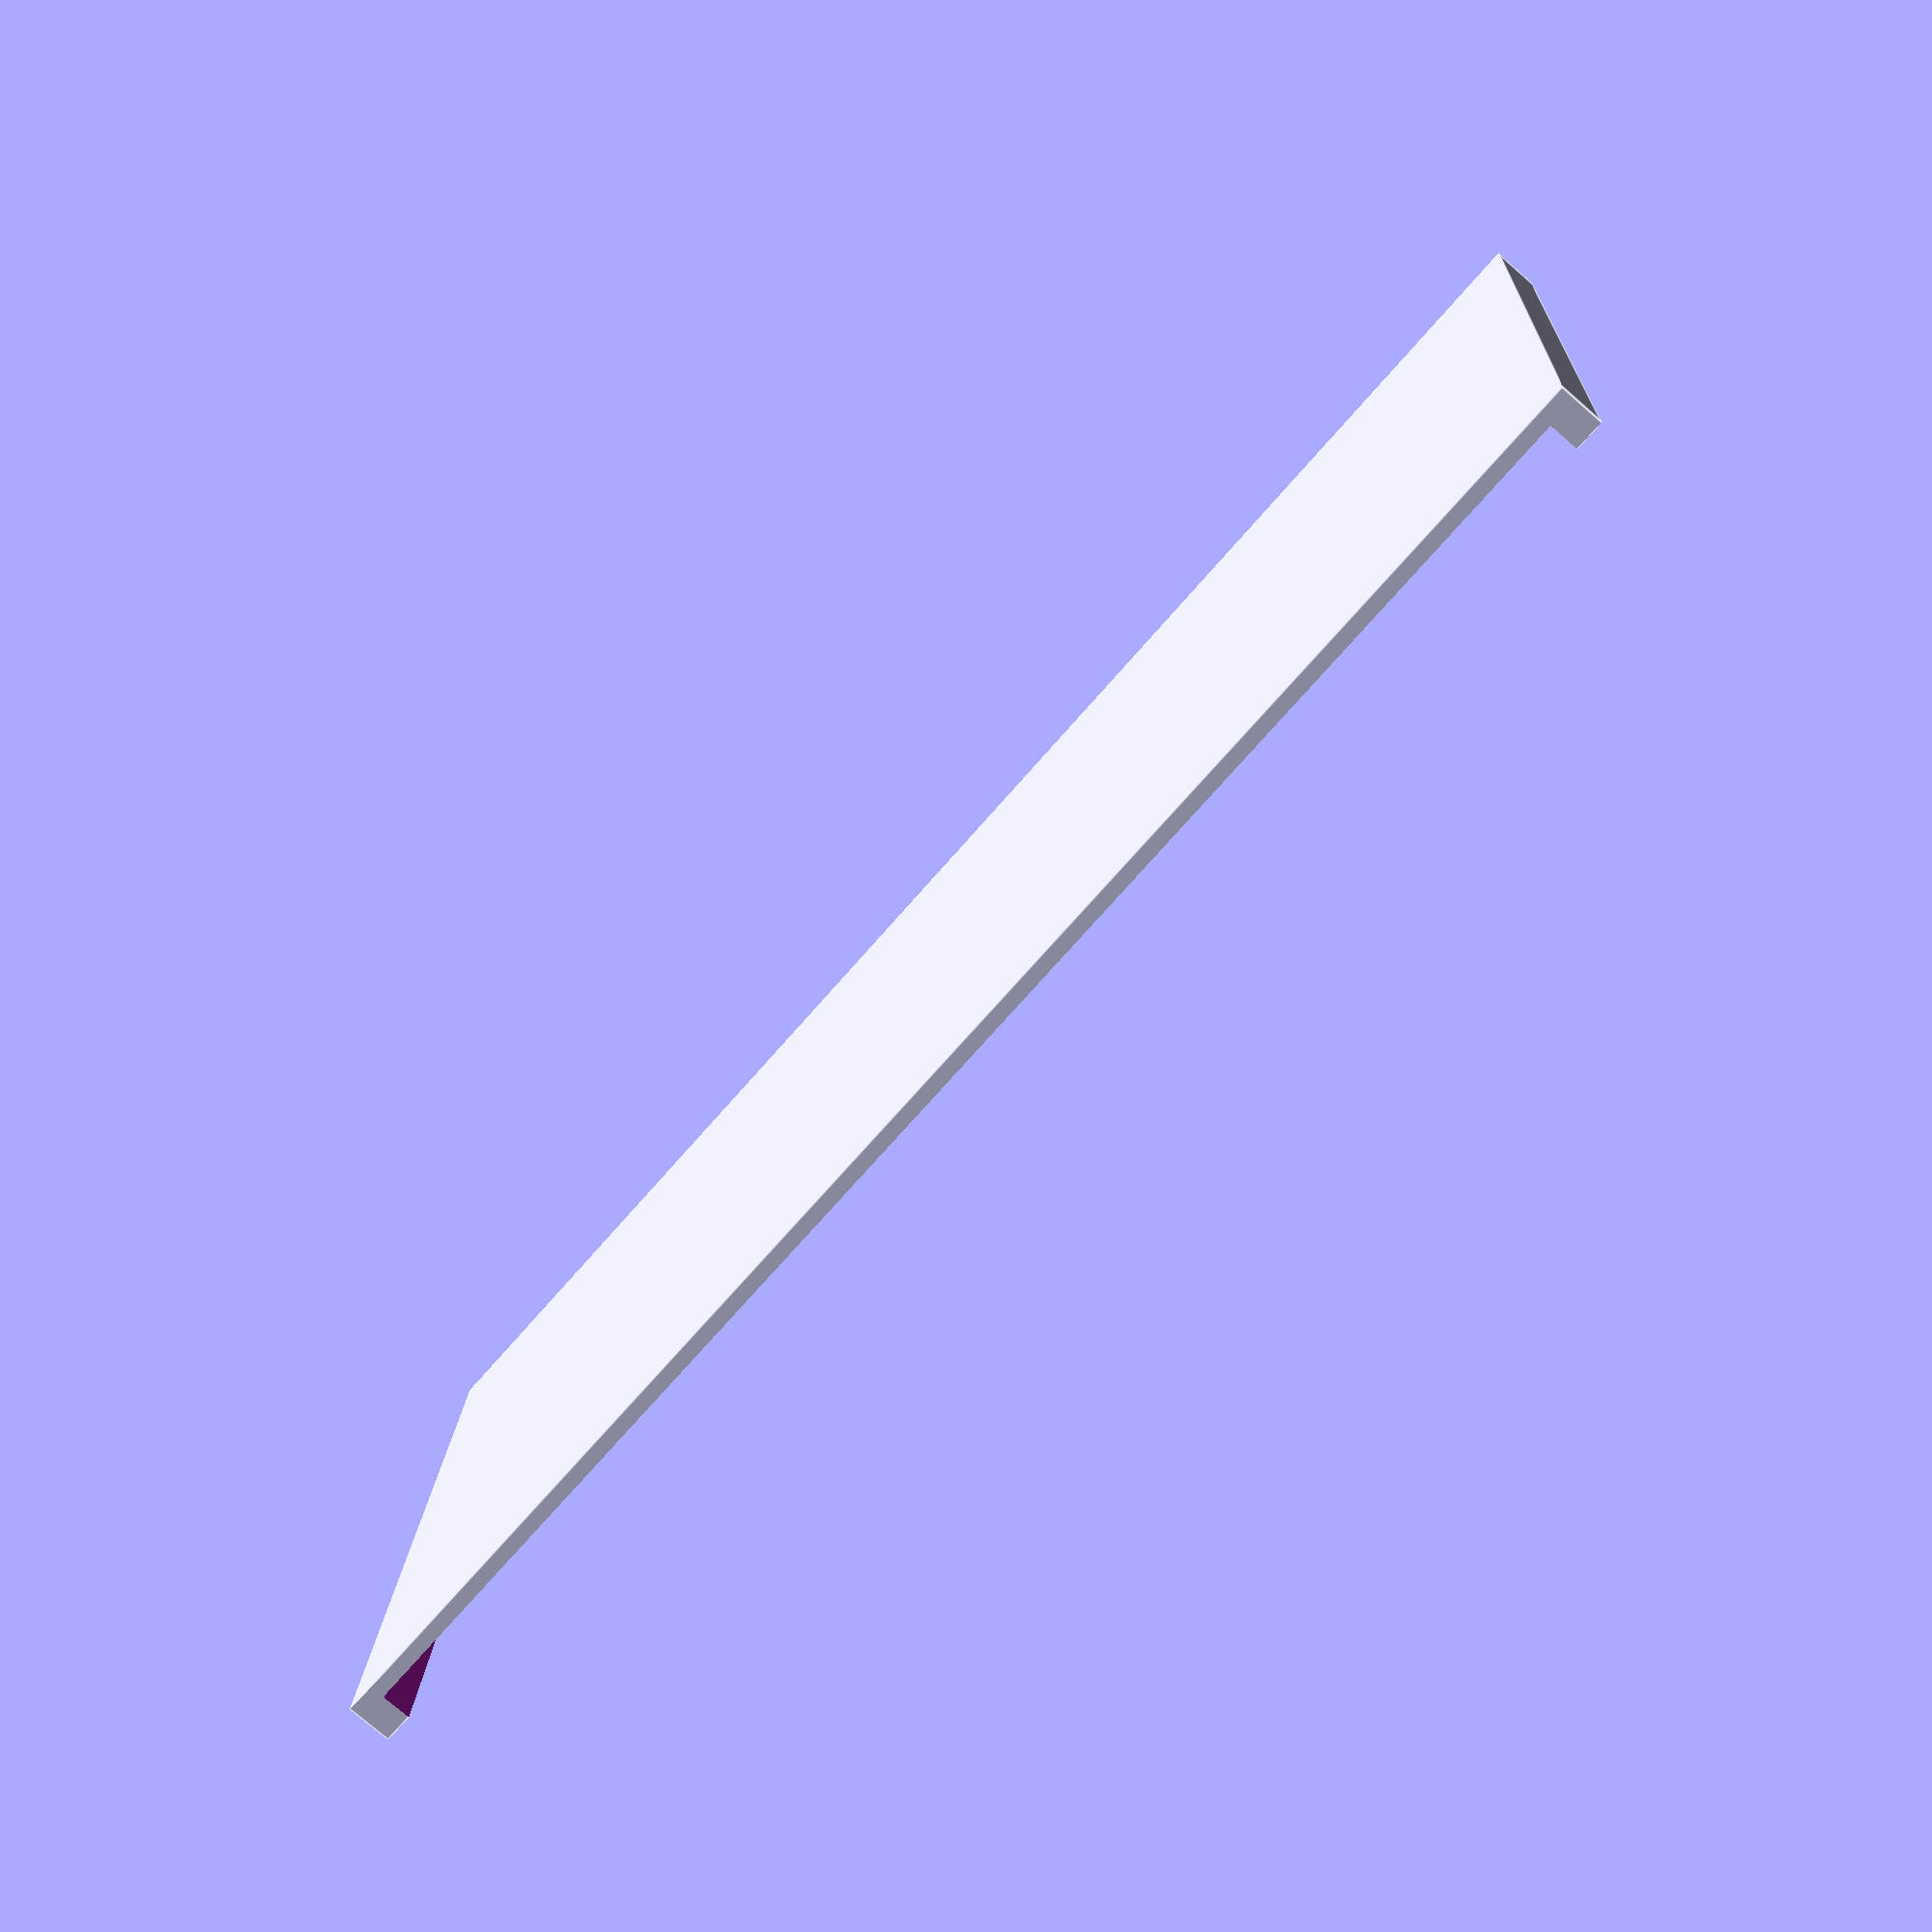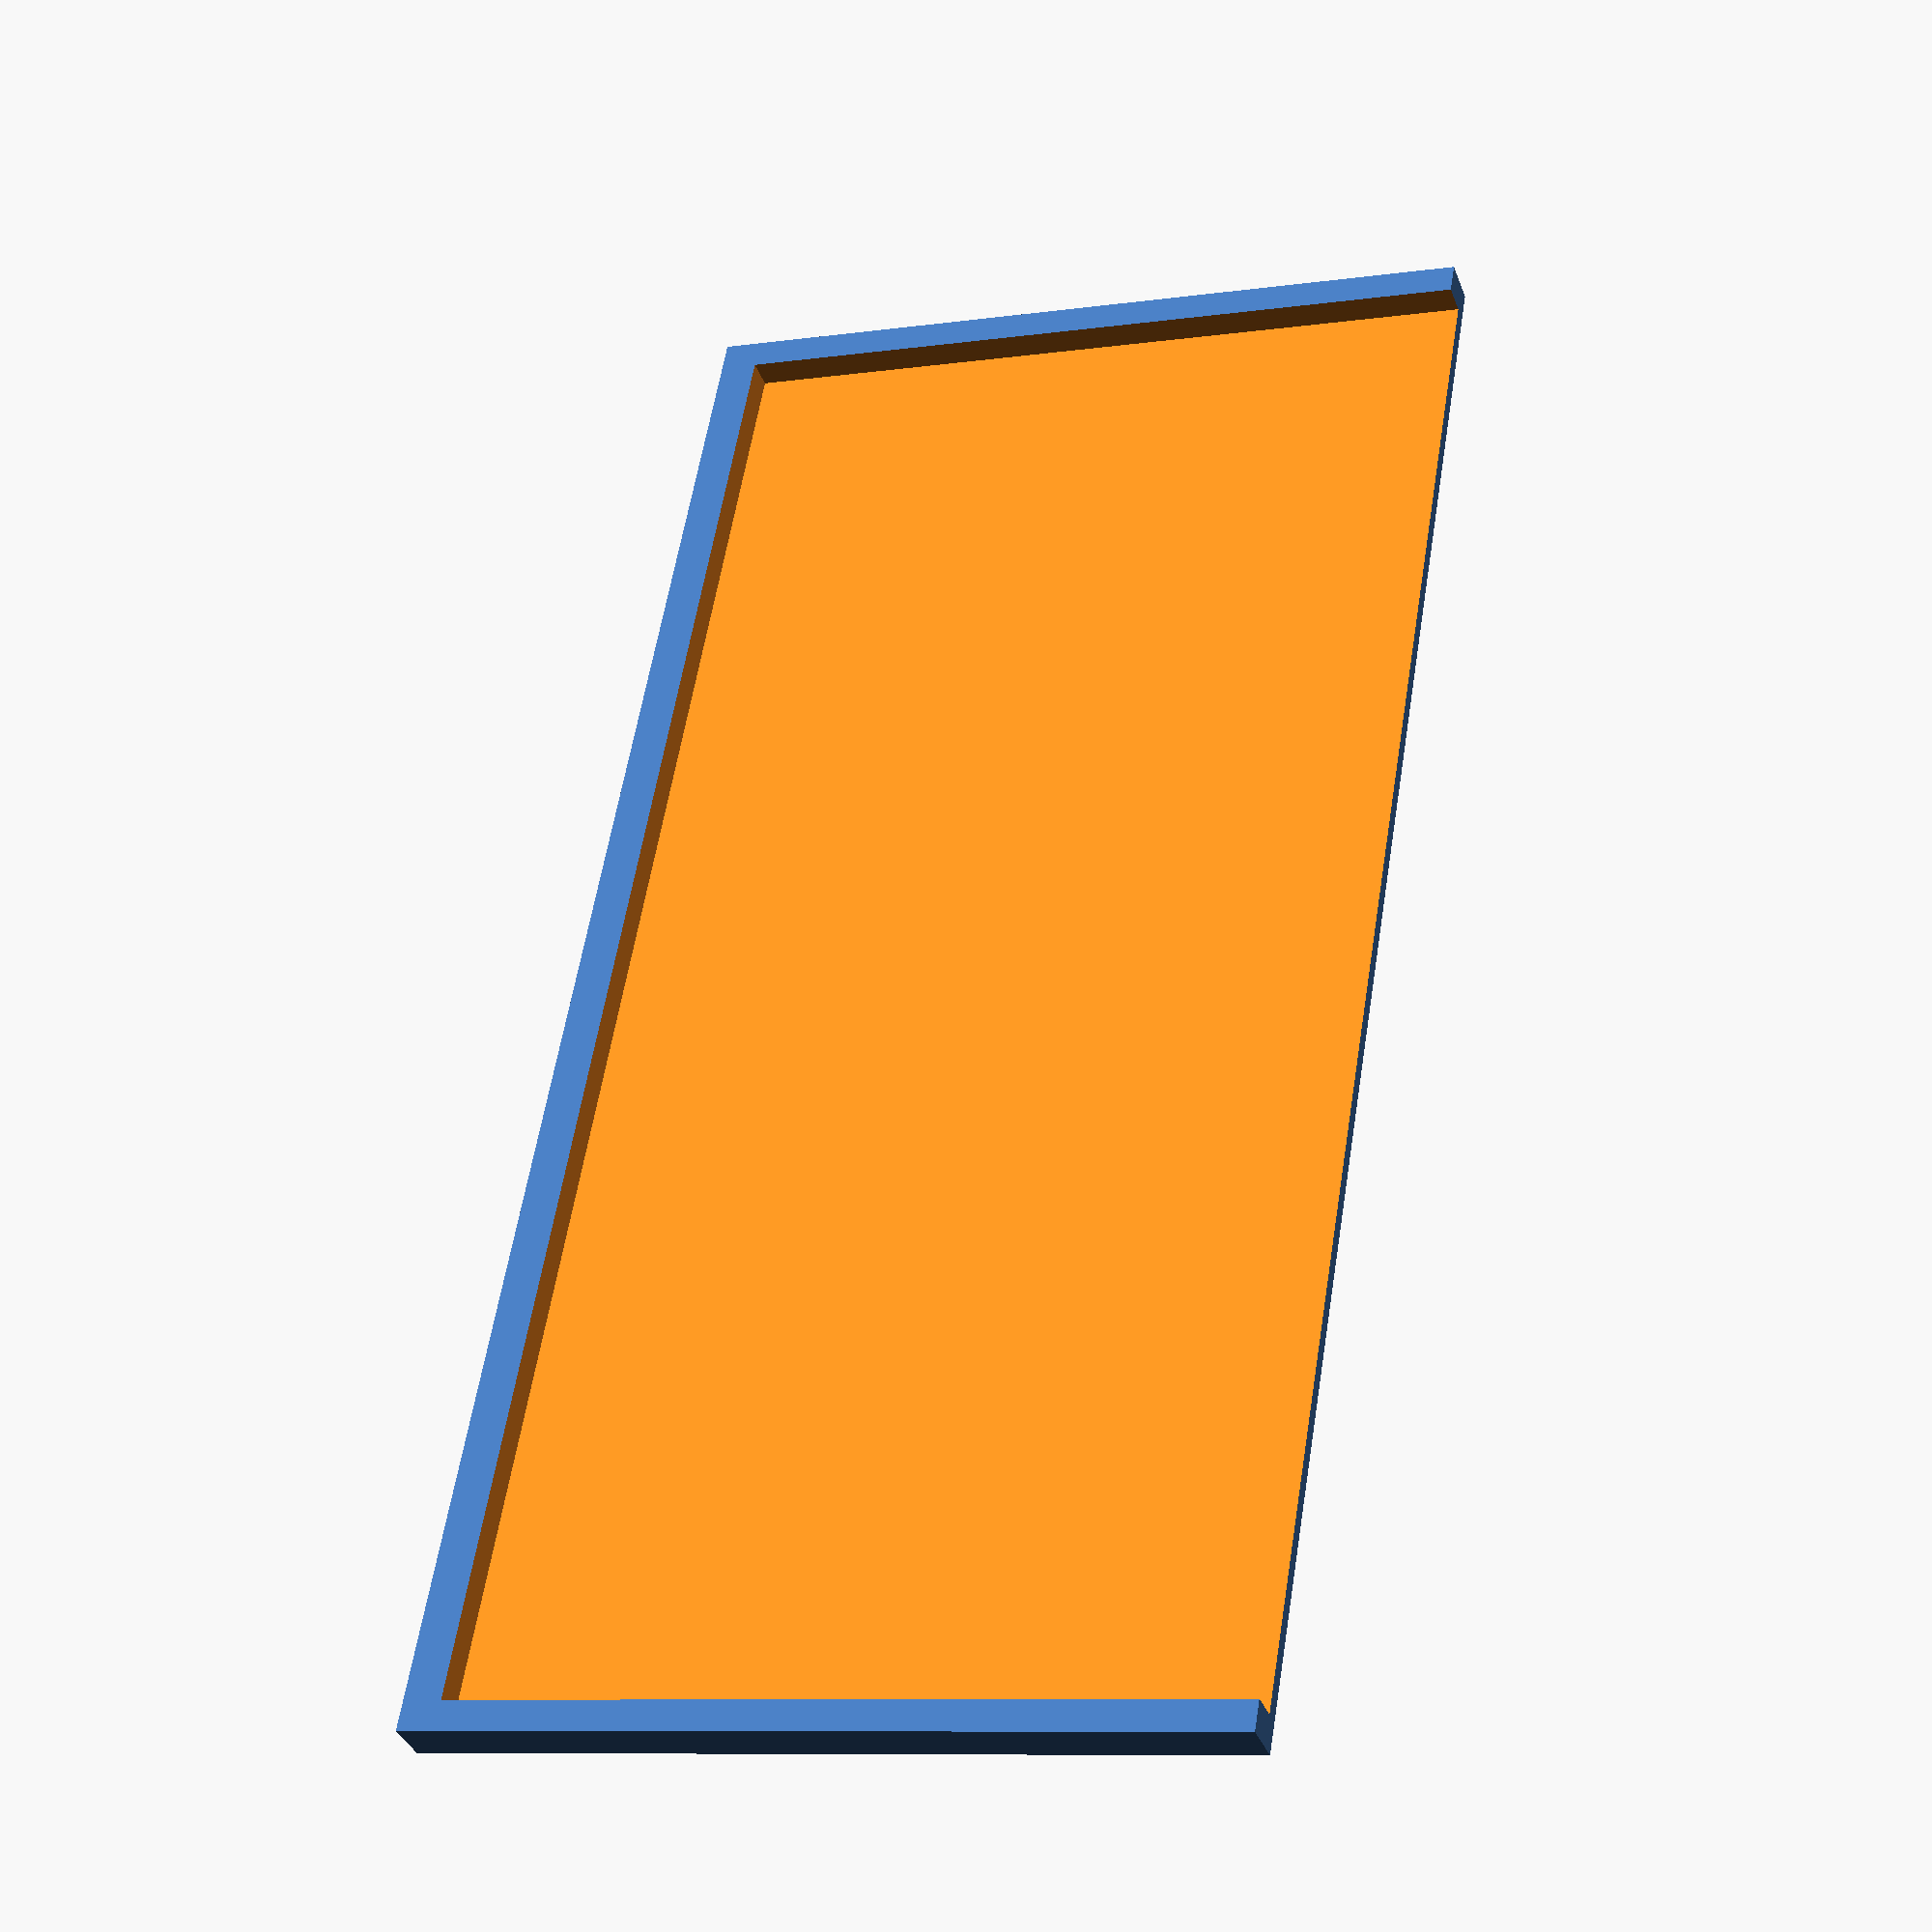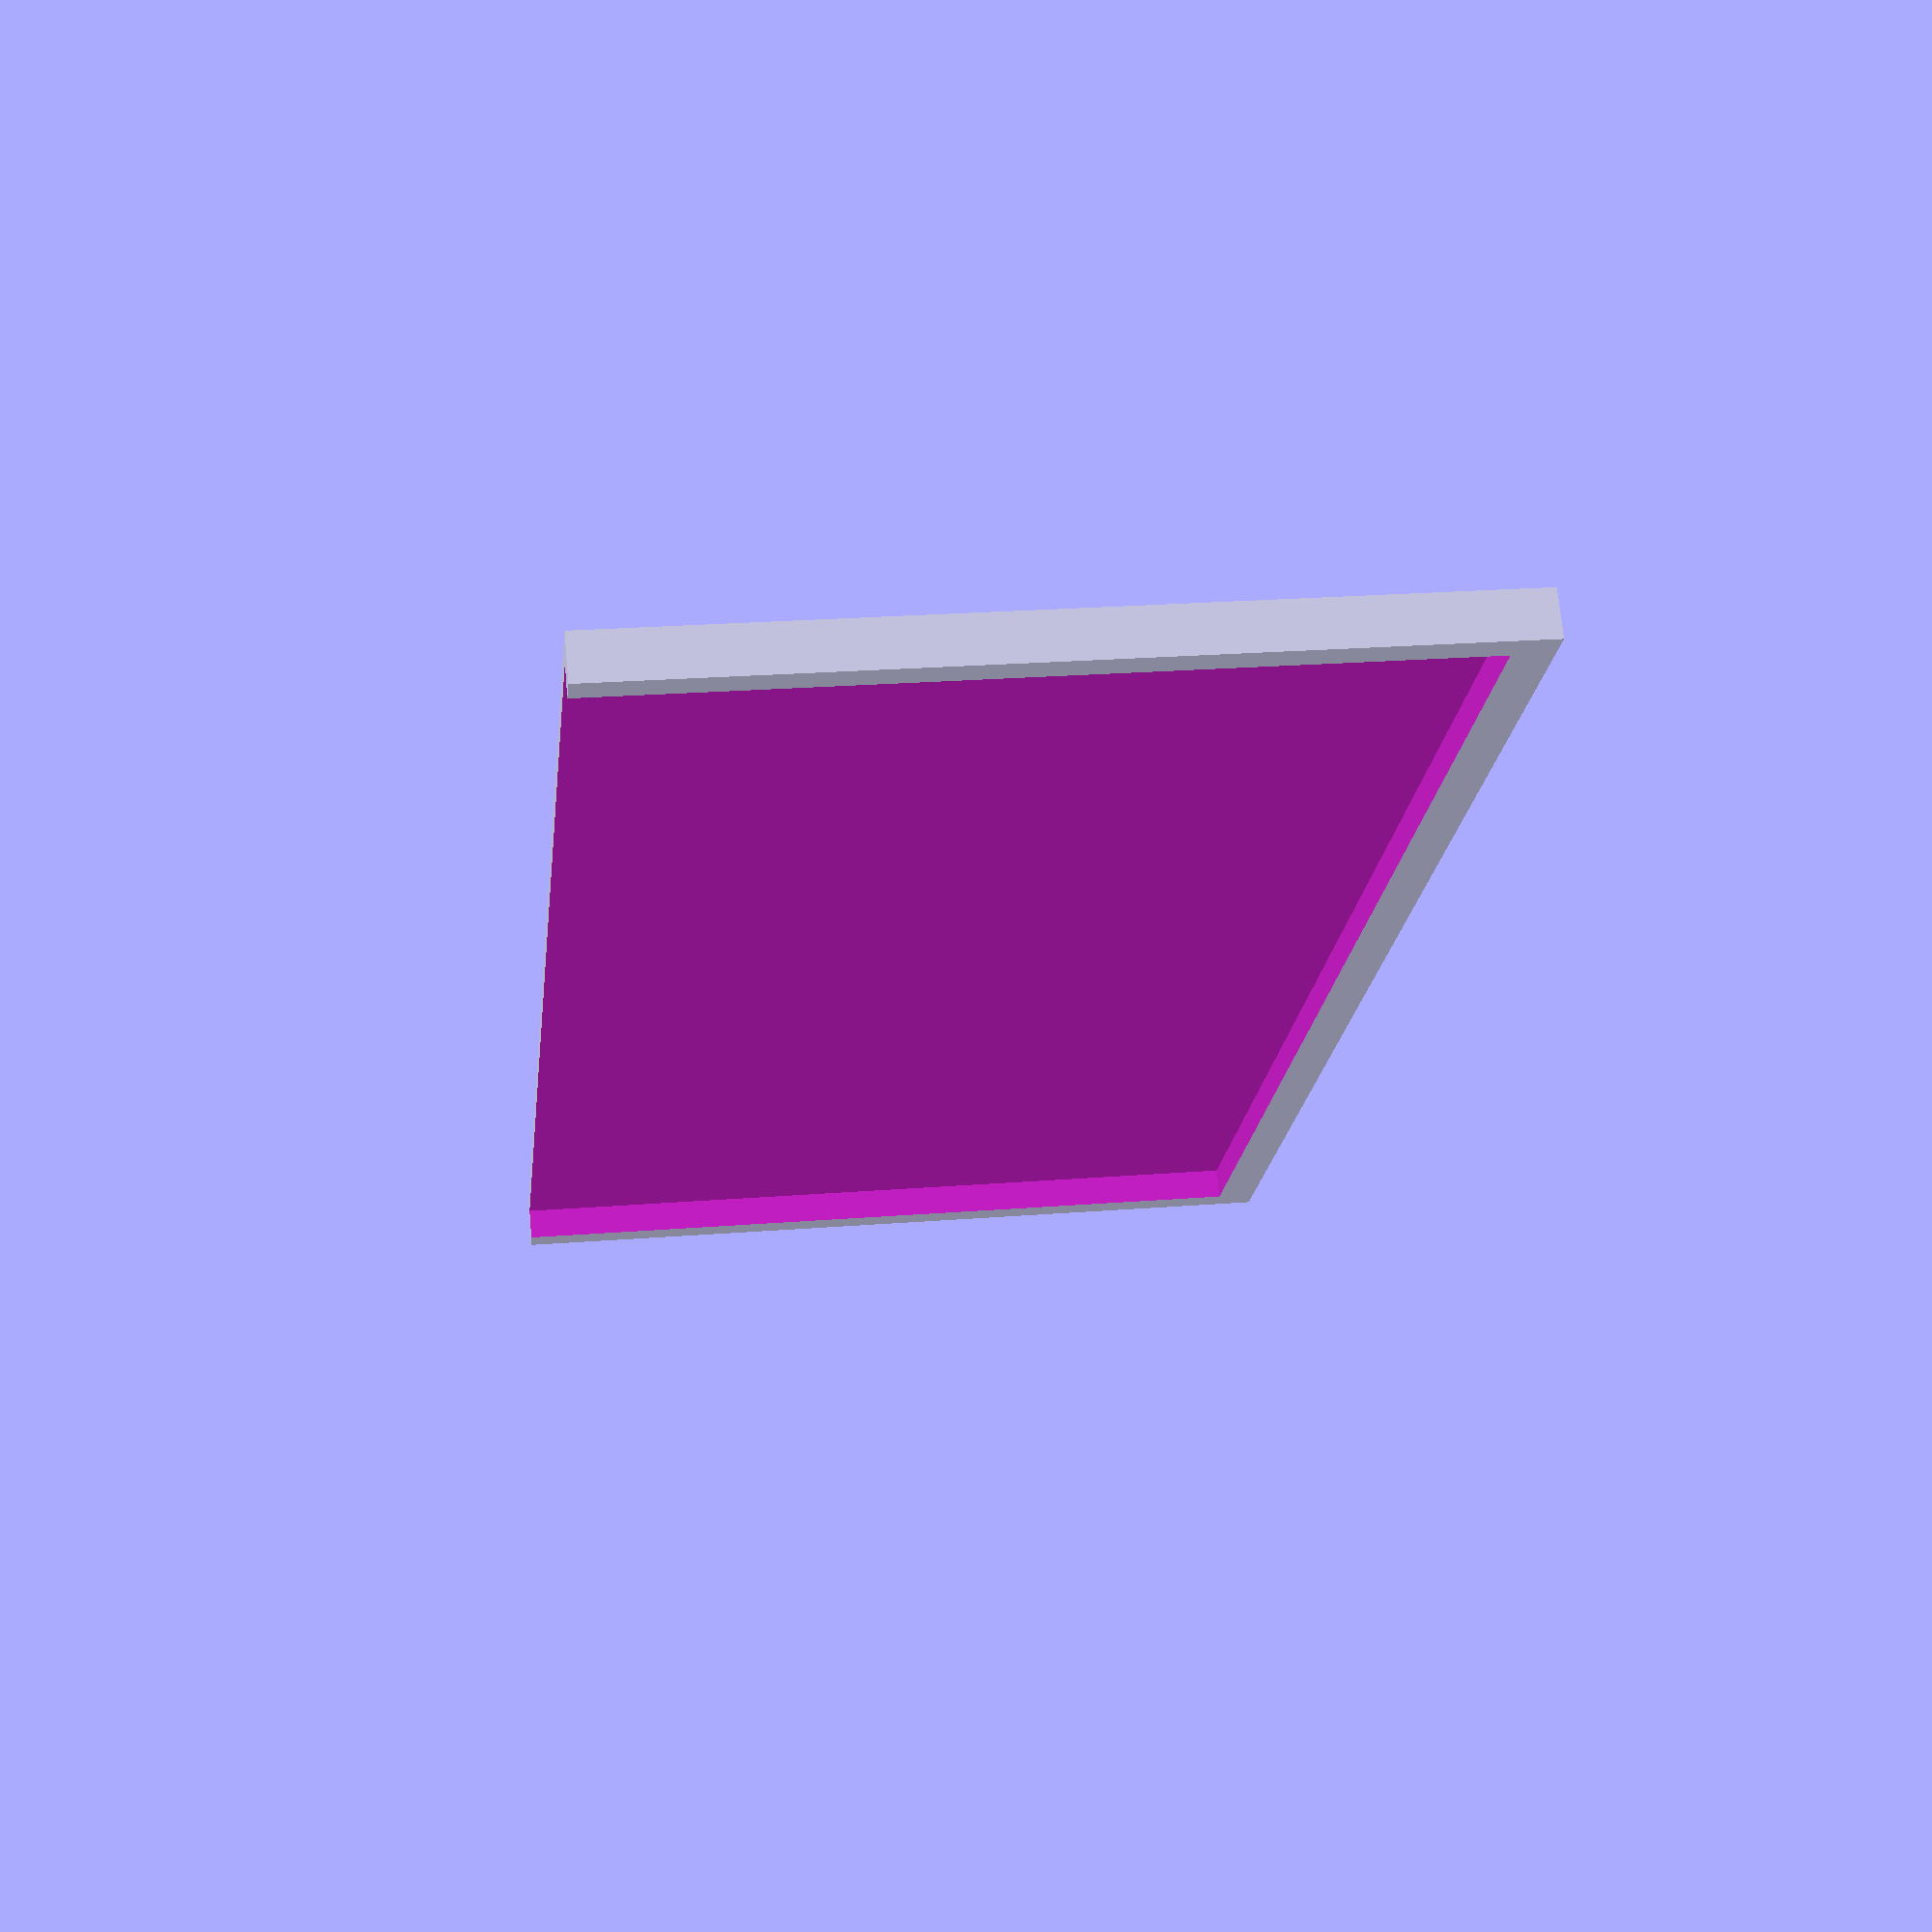
<openscad>
// Width of the tray as it faces the enemy?
tray_width = 107; // [50:1000]
// Depth of the tray away from the enemy?
tray_depth = 53; // [25:500]
// Edge height of tray?
edge_height = 3;  // [2:5]
// How wide is the edge?
edge_width = 2; // [1:5]

difference () {

    cube ( [tray_width, tray_depth, edge_height], center=true ) ;

    translate ([0,edge_width,1]) {
        cube ( [tray_width-edge_width*2, tray_depth-edge_width+1, edge_height], center=true ) ;
    }
}
</openscad>
<views>
elev=256.3 azim=356.6 roll=311.0 proj=p view=edges
elev=216.0 azim=279.5 roll=161.0 proj=p view=wireframe
elev=288.6 azim=275.9 roll=354.8 proj=p view=wireframe
</views>
